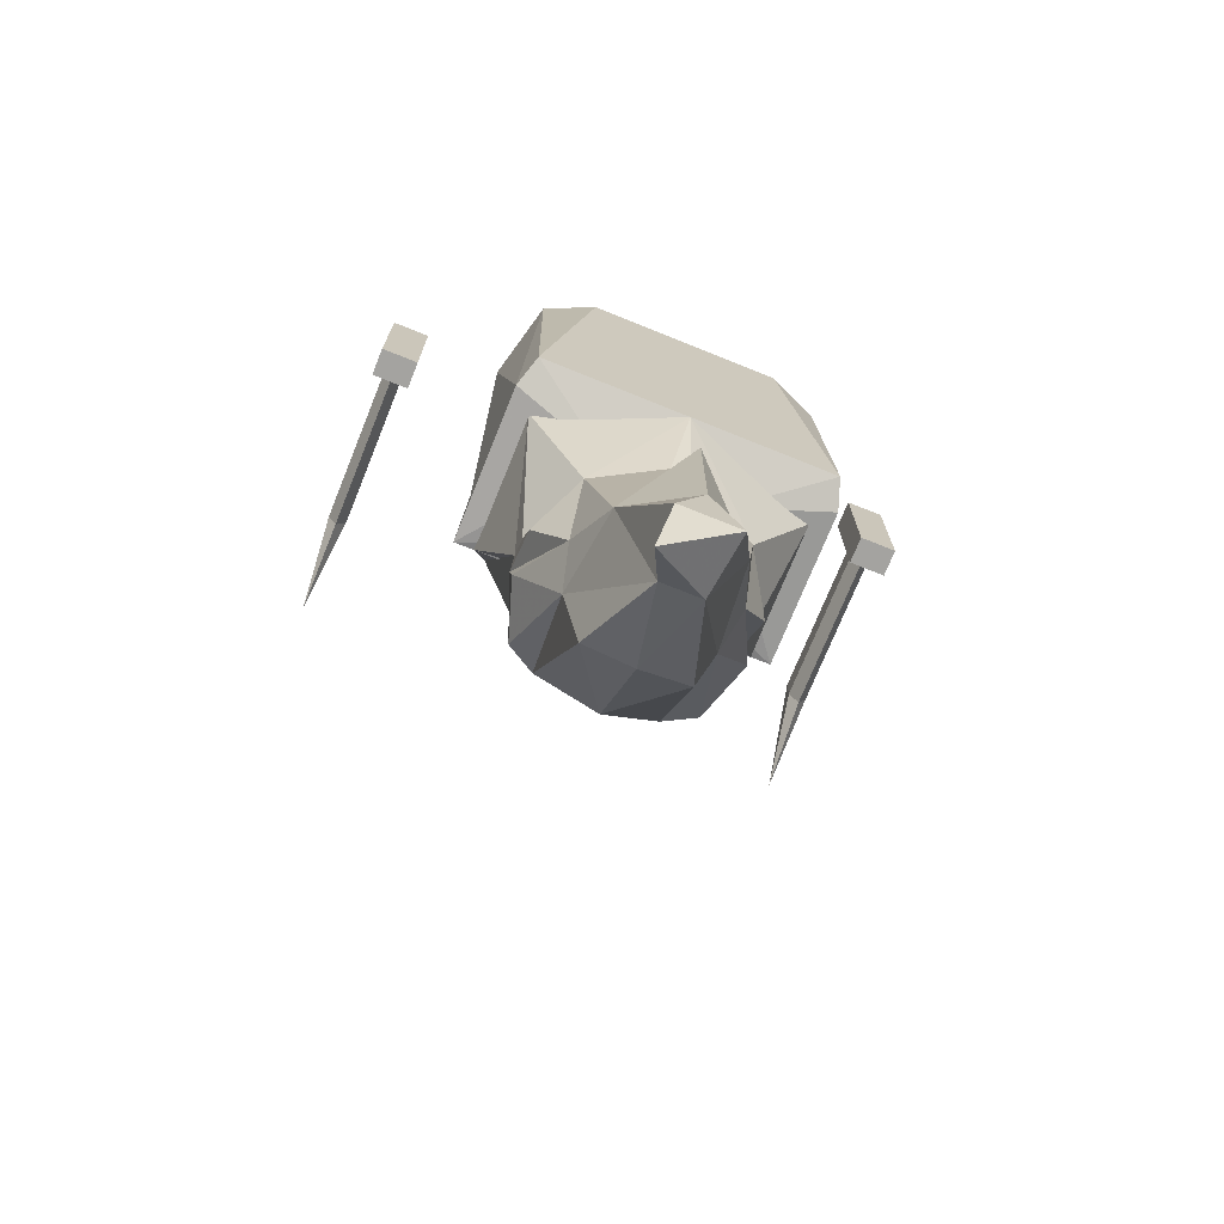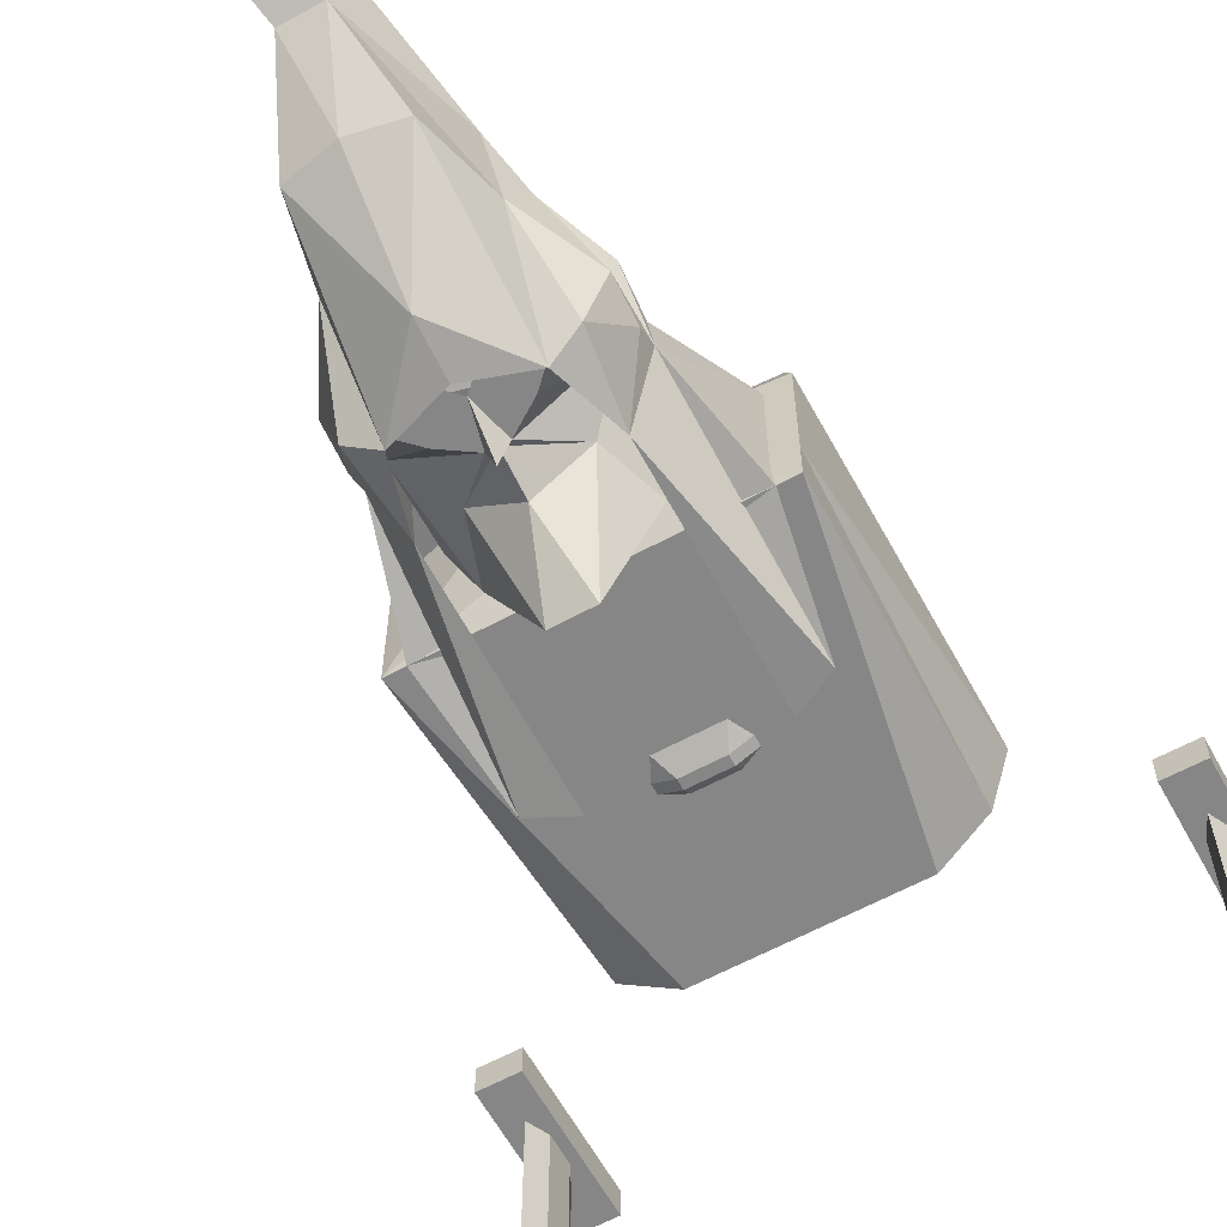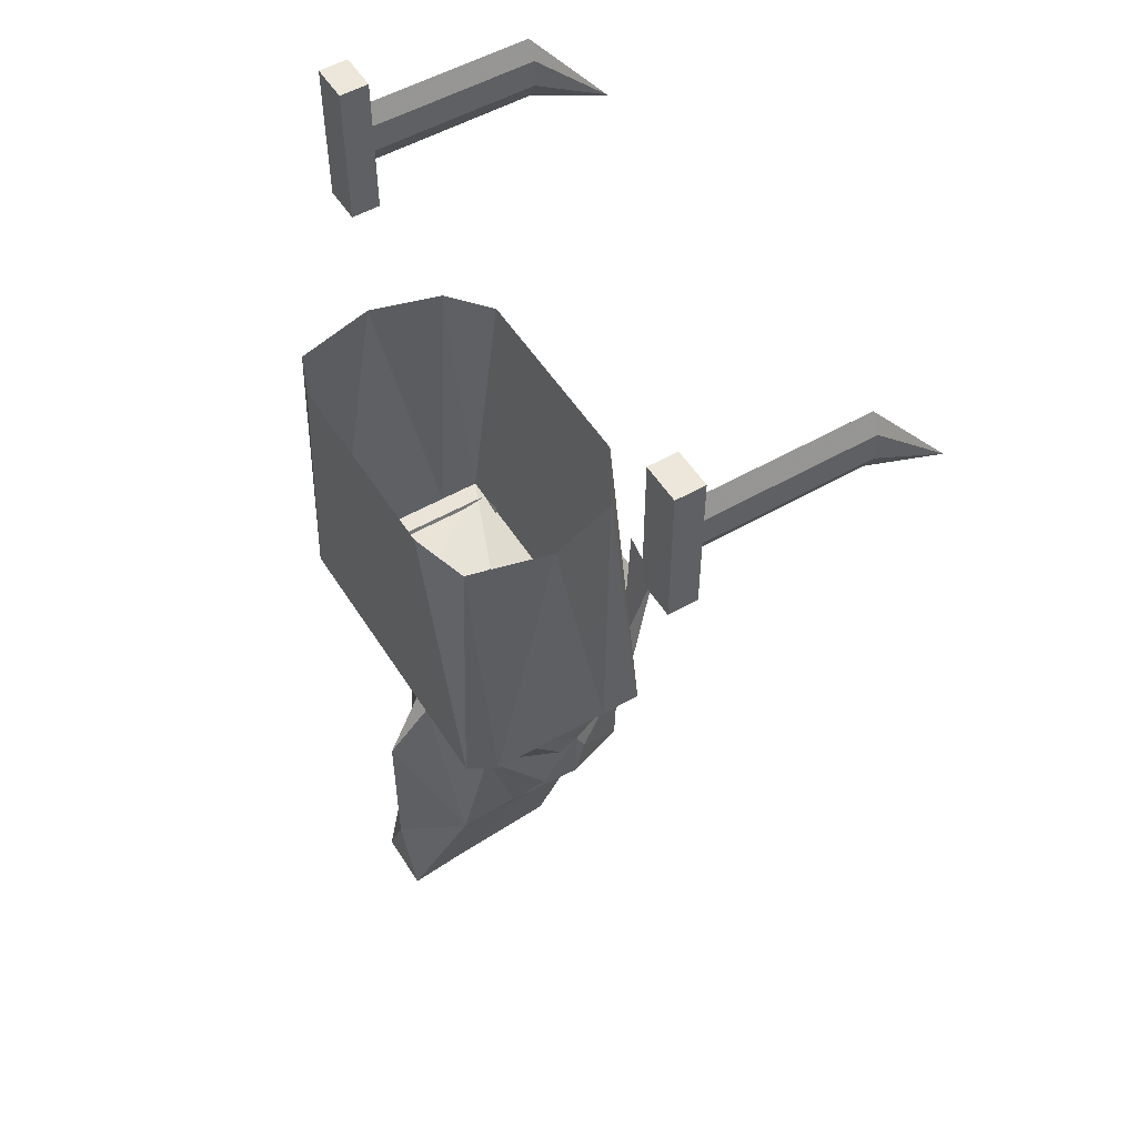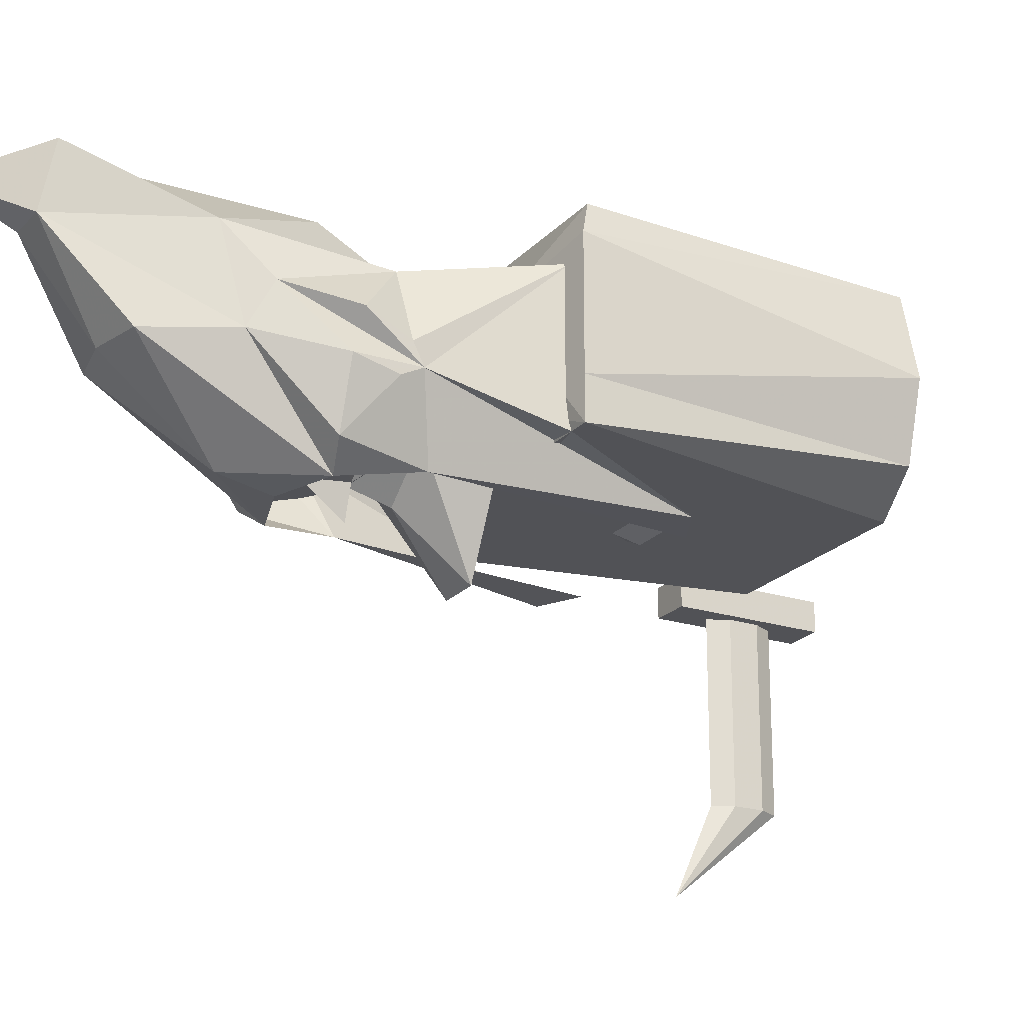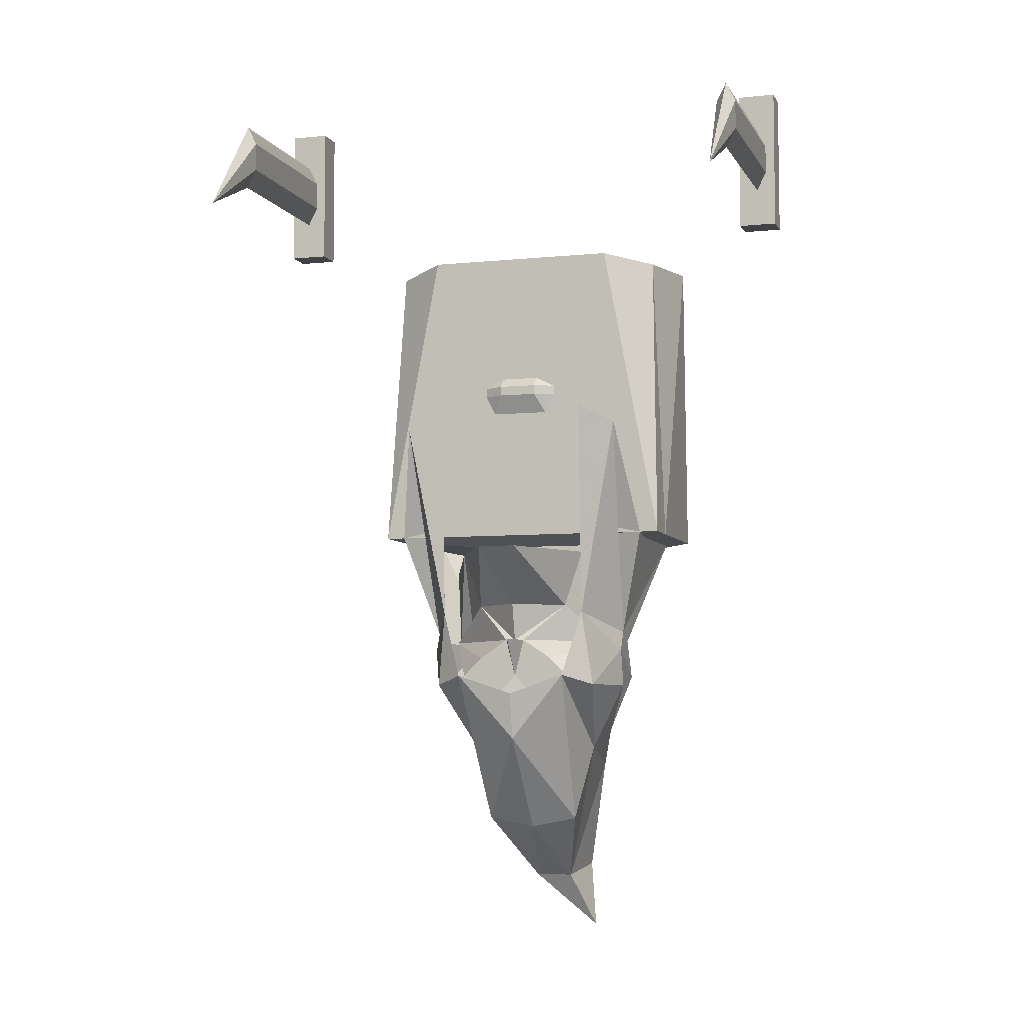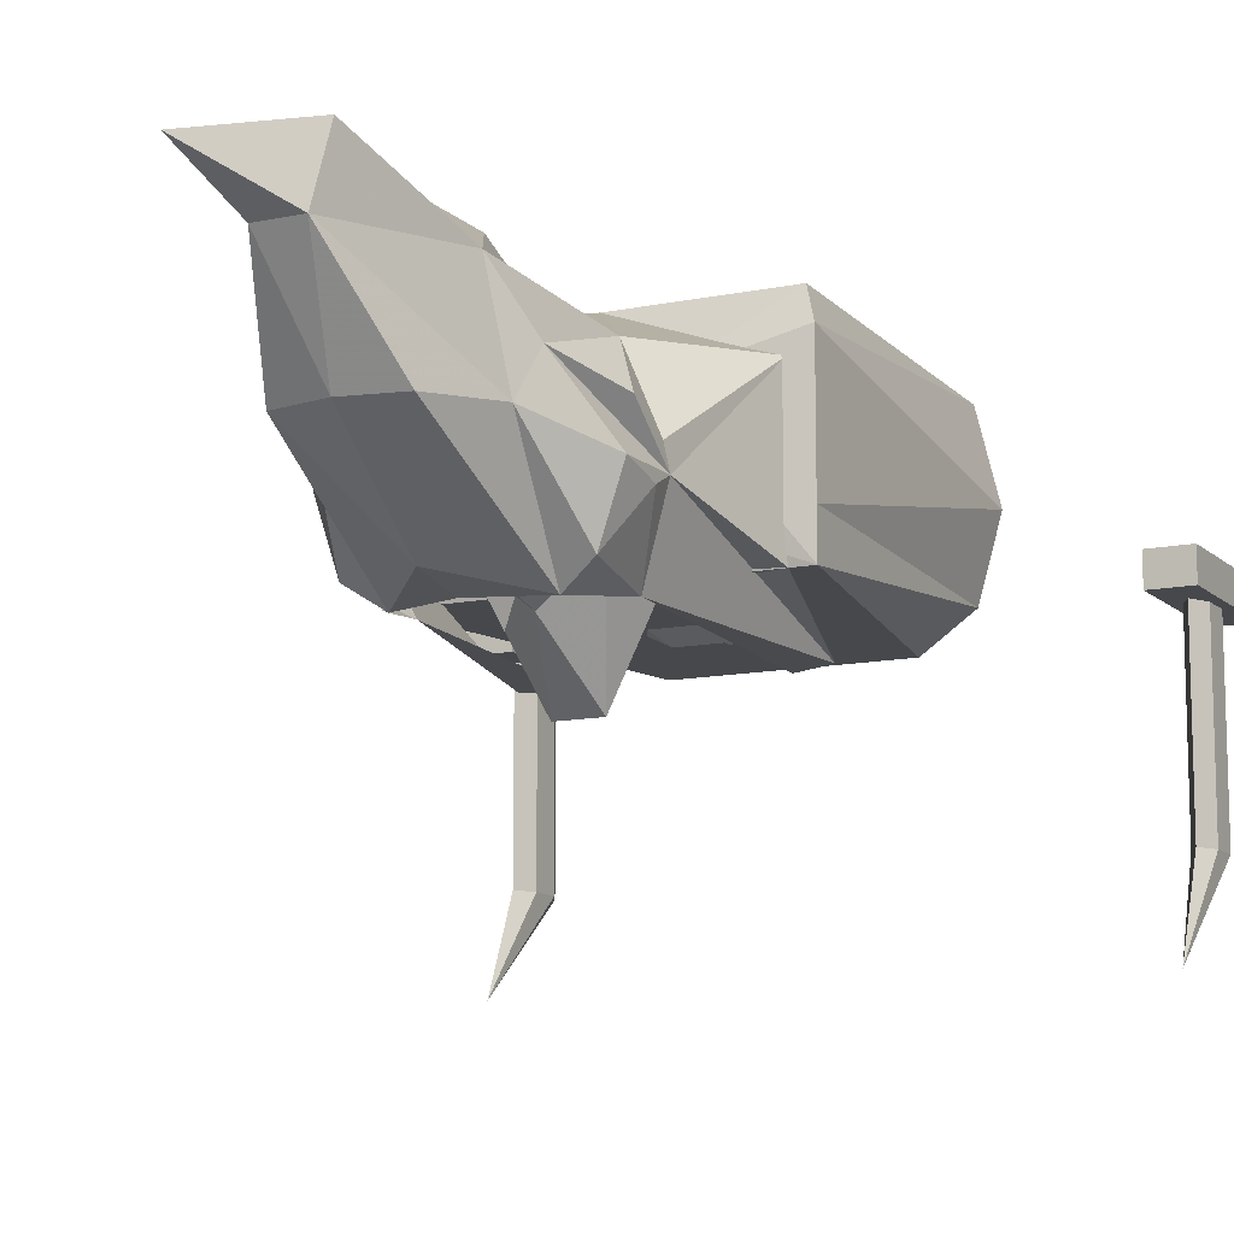
<metadata>
{"format":"obj","ext":"obj","renderer":"f3d","projection":"perspective","resolution":1024,"background":"white","views":[{"elev":-72.8,"azim":-22.0,"up":"+Y"},{"elev":-62.1,"azim":28.8,"up":"+Z"},{"elev":52.7,"azim":58.4,"up":"+Y"},{"elev":-21.2,"azim":60.4,"up":"+Z"},{"elev":-6.1,"azim":-162.9,"up":"+Y"},{"elev":-11.5,"azim":26.8,"up":"+Z"}]}
</metadata>
<code>
o npc/karam/2
v -2 -90 -10
v 0 -89 -10
v 2 -90 -10
v 2 -91 -11
v -2 -91 -11
v -4 -91 -10
v -4 -92 -10
v -2 -92 -11
v -3 -94 -10
v -2 -98 -10
v -1 -98 -10
v -2 -101 -10
v 1 -101 -10
v -4 -104 -10
v 2 -87 -10
v 5 -85 -10
v 1 -83 -10
v -5 -85 -10
v -2 -87 -10
v -2 -83 -10
v 3 -94 -10
v 2 -92 -11
v 4 -92 -10
v 2 -98 -10
v 1 -98 -10
v 4 -91 -10
v -3 -92 -11
v -1 -92 -11
v 1 -92 -11
v 3 -92 -11
v 6 -109 -6
v -6 -109 -6
v 0 -108 -10
v 16 -108 -10
v 6 -110 3
v 16 -108 -6
v 16 -108 6
v 15 -107 9
v 0 -107 9
v -6 -110 3
v -15 -107 9
v -16 -108 6
v -16 -108 -6
v -16 -108 -10
v -10 -76 -10
v 10 -76 -10
v 15 -77 -7
v 17 -77 0
v 15 -77 8
v 10 -76 10
v -10 -76 10
v -15 -77 8
v -17 -77 0
v -15 -77 -7
v -5 -116 -9
v 0 -116 -13
v 0 -120 -12
v -1 -120 -12
v -9 -120 -5
v -7 -110 -9
v -2 -110 -19
v 0 -116 -12
v 5 -116 -9
v 1 -120 -12
v 9 -120 -5
v 4 -122 -12
v 0 -124 -12
v 0 -120 -15
v -4 -122 -12
v -6 -124 -12
v -4 -123 -12
v -3 -125 -12
v -2 -126 -12
v 2 -110 -19
v 7 -110 -9
v 7 -120 -5
v 9 -120 -4
v 9 -112 -5
v -9 -120 -4
v -9 -112 -5
v 4 -123 -12
v 6 -124 -12
v 3 -125 -12
v 2 -126 -12
v -11 -121 -7
v -11 -125 -6
v -8 -130 0
v -11 -124 -2
v -11 -120 -4
v -11 -119 -6
v -8 -117 -13
v -9 -125 -12
v -7 -132 -4
v -6 -134 5
v -8 -120 3
v -14 -108 4
v -14 -108 -4
v -14 -108 -10
v -12 -96 -14
v -8 -94 -14
v 11 -119 -6
v 11 -120 -4
v 11 -124 -2
v 8 -130 0
v 11 -125 -6
v 11 -121 -7
v 8 -117 -13
v 12 -96 -14
v 14 -108 -10
v 14 -108 -4
v 14 -108 4
v 8 -120 3
v 6 -134 5
v 7 -132 -4
v 9 -125 -12
v 6 -124 -14
v 5 -140 -5
v 0 -131 -13
v 0 -126 -14
v -6 -124 -14
v -5 -140 -5
v 1 -117 6
v -1 -117 6
v 0 -123 10
v 0 -139 10
v 3 -146 10
v 2 -147 4
v 0 -141 -5
v -2 -147 4
v -3 -146 10
v -4 -153 8
v 0 -147 4
v 8 -94 -14
v 26 -73 -3
v 26 -58 -3
v 26 -58 -6
v 26 -73 -6
v 30 -73 -3
v 30 -58 -3
v 30 -58 -6
v 30 -73 -6
v 27 -64 -24
v 27 -67 -24
v 27 -67 -6
v 27 -64 -6
v 28 -62 -24
v 28 -73 -33
v 28 -69 -24
v 28 -69 -6
v 29 -67 -24
v 29 -67 -6
v 29 -64 -24
v 29 -64 -6
v 28 -62 -6
v -29 -73 -3
v -29 -58 -3
v -29 -58 -6
v -29 -73 -6
v -25 -73 -3
v -25 -58 -3
v -25 -58 -6
v -25 -73 -6
v -28 -64 -24
v -28 -67 -24
v -28 -67 -6
v -28 -64 -6
v -27 -62 -24
v -27 -73 -33
v -27 -69 -24
v -27 -69 -6
v -26 -67 -24
v -26 -67 -6
v -26 -64 -24
v -26 -64 -6
v -27 -62 -6
f 1 2 3
f 1 3 4
f 1 4 5
f 1 5 6
f 6 5 7
f 7 5 8
f 7 8 9
f 7 9 10
f 10 9 11
f 10 11 12
f 12 11 13
f 12 13 14
f 15 16 3
f 15 3 2
f 15 2 17
f 1 18 19
f 1 19 2
f 2 19 20
f 21 9 8
f 21 8 22
f 21 22 23
f 21 23 24
f 21 24 25
f 21 25 9
f 9 25 11
f 11 25 13
f 13 25 24
f 8 5 4
f 8 4 22
f 22 4 26
f 22 26 23
f 4 3 26
f 27 28 28
f 27 28 27
f 29 30 30
f 29 30 29
f 31 32 33
f 31 33 34
f 31 34 35
f 35 34 36
f 35 36 37
f 35 37 38
f 35 38 39
f 35 39 40
f 40 39 41
f 40 41 42
f 40 42 43
f 40 43 44
f 40 44 32
f 32 44 33
f 33 44 45
f 33 45 46
f 33 46 34
f 34 46 47
f 34 47 36
f 36 47 48
f 36 48 37
f 37 48 49
f 37 49 38
f 38 49 50
f 38 50 39
f 39 50 51
f 39 51 41
f 41 51 52
f 41 52 42
f 42 52 53
f 42 53 43
f 43 53 54
f 43 54 44
f 44 54 45
f 55 56 57
f 55 57 58
f 55 58 59
f 55 59 60
f 55 60 61
f 55 61 56
f 55 56 62
f 55 62 56
f 56 62 63
f 56 63 57
f 57 63 64
f 64 63 65
f 64 65 66
f 64 66 67
f 64 67 68
f 68 67 58
f 58 67 69
f 58 69 59
f 59 69 70
f 70 69 71
f 70 71 67
f 70 67 72
f 70 72 73
f 73 72 67
f 63 62 56
f 63 56 74
f 63 74 75
f 63 75 76
f 76 75 77
f 77 75 78
f 56 61 74
f 59 79 80
f 59 80 60
f 81 82 83
f 81 83 67
f 81 67 66
f 81 66 82
f 82 66 65
f 84 83 82
f 83 84 67
f 69 67 71
f 85 86 87
f 85 87 88
f 85 88 89
f 85 89 90
f 85 90 91
f 85 91 92
f 85 92 86
f 86 92 93
f 86 93 87
f 87 93 94
f 87 94 95
f 87 95 88
f 88 95 89
f 89 95 96
f 89 96 90
f 90 96 97
f 90 97 98
f 90 98 99
f 90 99 91
f 91 99 100
f 101 102 103
f 101 103 104
f 101 104 105
f 101 105 106
f 101 106 107
f 101 107 108
f 101 108 109
f 101 109 110
f 101 110 111
f 101 111 102
f 102 111 112
f 102 112 103
f 103 112 104
f 104 112 113
f 104 113 114
f 104 114 105
f 105 114 115
f 105 115 106
f 106 115 107
f 107 115 116
f 116 115 114
f 116 114 117
f 116 117 118
f 116 118 119
f 119 118 120
f 120 118 121
f 120 121 93
f 120 93 92
f 120 92 91
f 39 122 112
f 39 112 111
f 95 123 39
f 95 39 96
f 123 122 39
f 122 123 124
f 122 124 113
f 122 113 112
f 94 123 95
f 123 94 124
f 124 94 125
f 124 125 113
f 113 125 126
f 113 126 127
f 113 127 114
f 114 127 117
f 117 127 128
f 117 128 118
f 118 128 121
f 121 128 129
f 121 129 93
f 93 129 94
f 94 129 130
f 94 130 125
f 125 130 126
f 126 130 131
f 126 131 127
f 127 131 132
f 127 132 128
f 128 132 129
f 129 132 131
f 129 131 130
f 107 133 108
f 134 135 136
f 134 136 137
f 134 137 138
f 134 138 135
f 135 138 139
f 135 139 140
f 135 140 136
f 136 140 137
f 137 140 141
f 137 141 138
f 138 141 139
f 139 141 140
f 142 143 144
f 142 144 145
f 142 145 146
f 142 146 147
f 142 147 143
f 143 147 148
f 143 148 149
f 143 149 144
f 148 150 151
f 148 151 149
f 150 152 153
f 150 153 151
f 152 146 154
f 152 154 153
f 146 145 154
f 152 147 146
f 147 152 150
f 147 150 148
f 155 156 157
f 155 157 158
f 155 158 159
f 155 159 156
f 156 159 160
f 156 160 161
f 156 161 157
f 157 161 158
f 158 161 162
f 158 162 159
f 159 162 160
f 160 162 161
f 163 164 165
f 163 165 166
f 163 166 167
f 163 167 168
f 163 168 164
f 164 168 169
f 164 169 170
f 164 170 165
f 169 171 172
f 169 172 170
f 171 173 174
f 171 174 172
f 173 167 175
f 173 175 174
f 167 166 175
f 173 168 167
f 168 173 171
f 168 171 169

</code>
